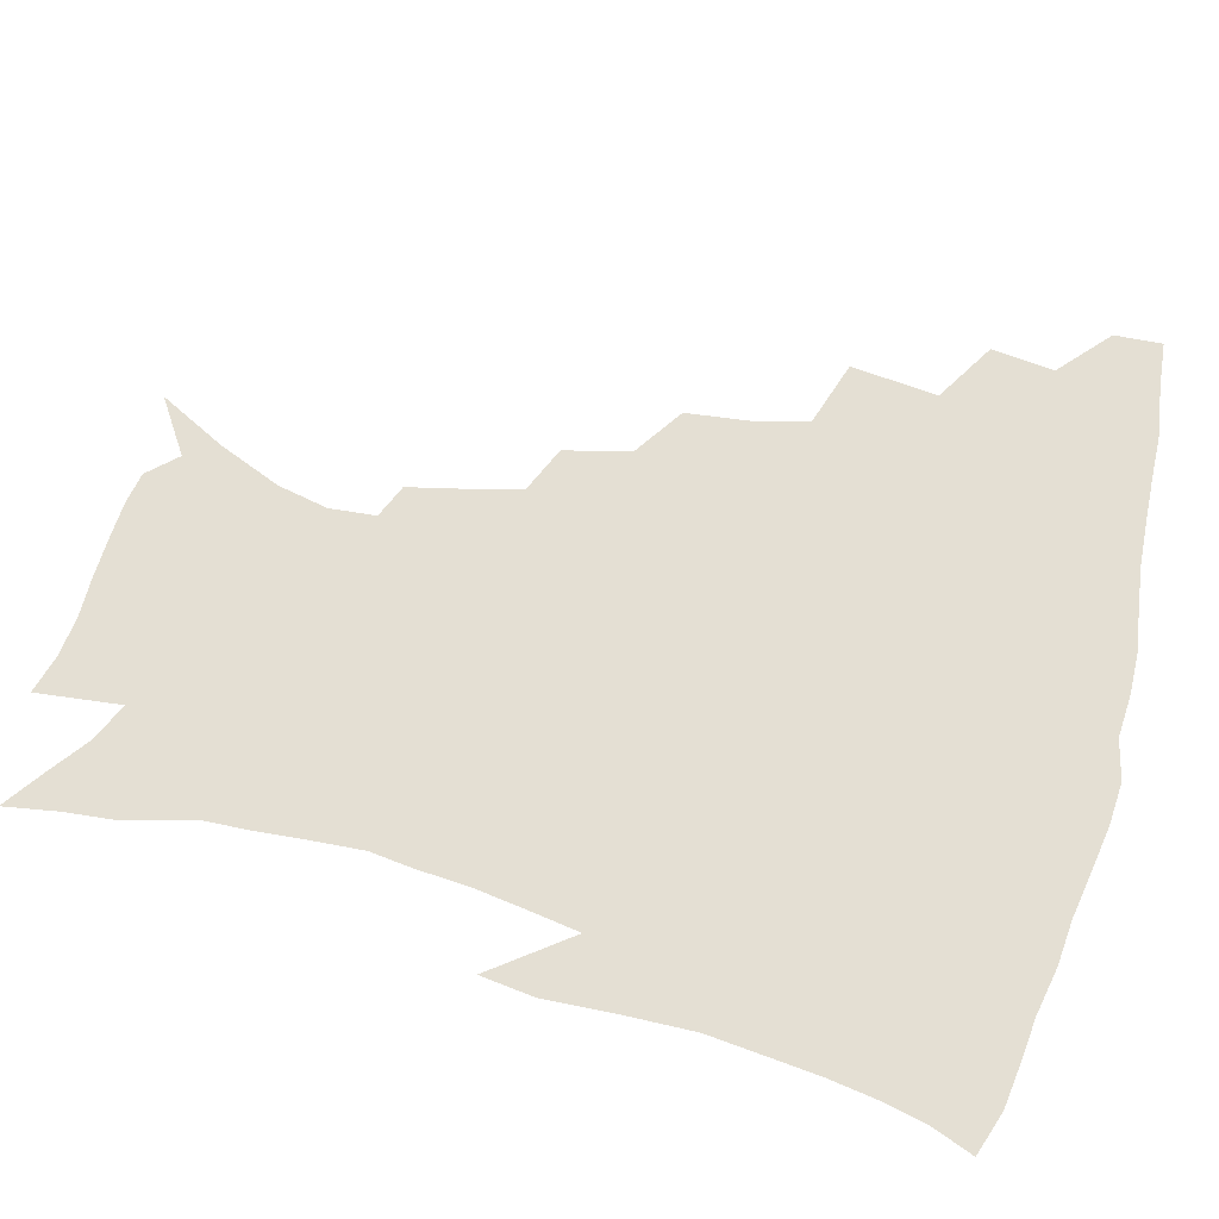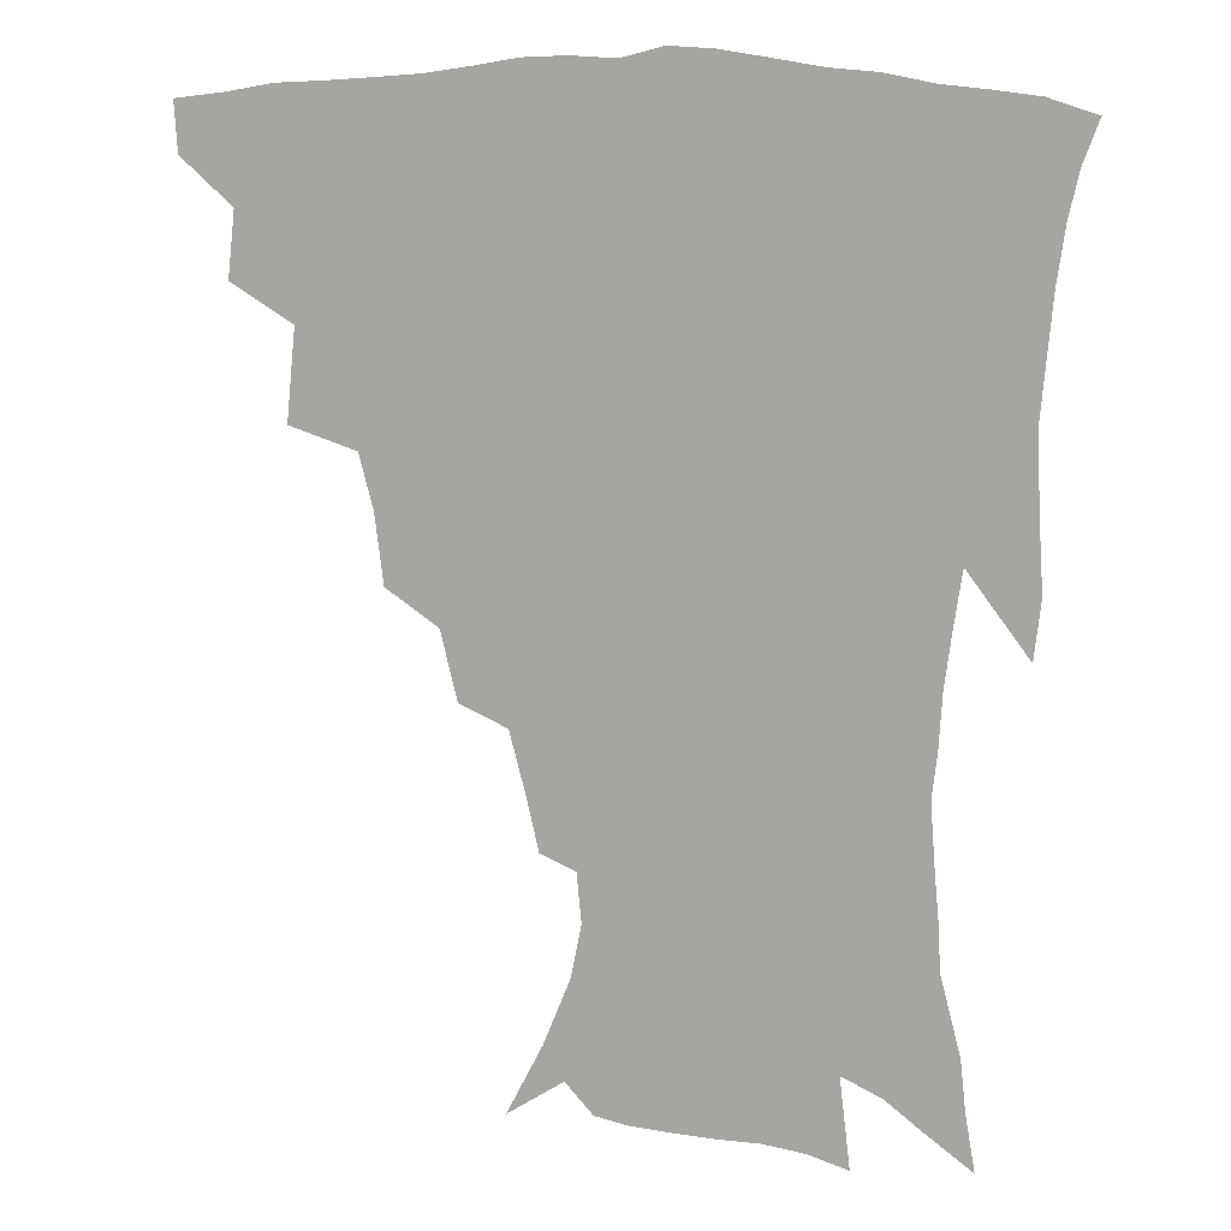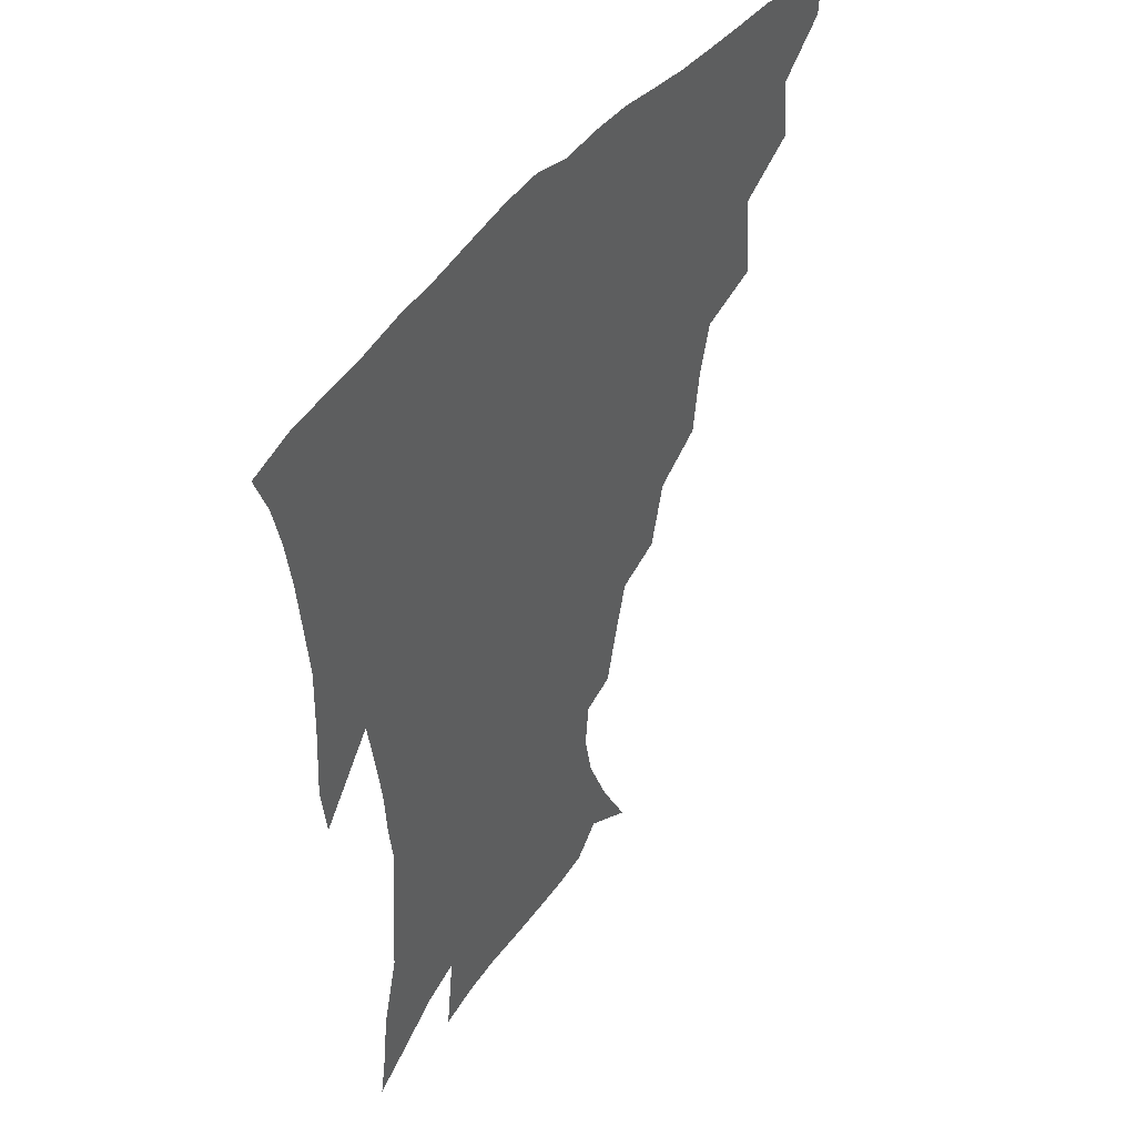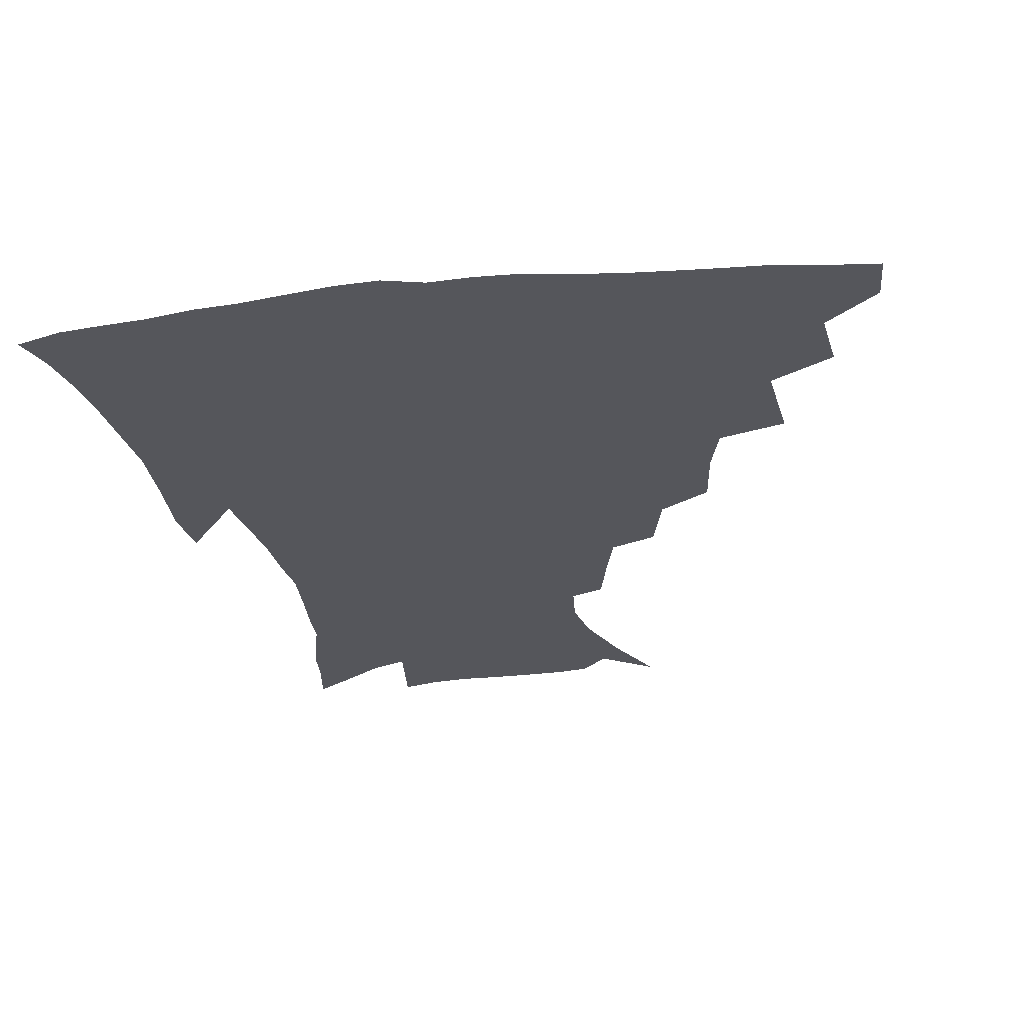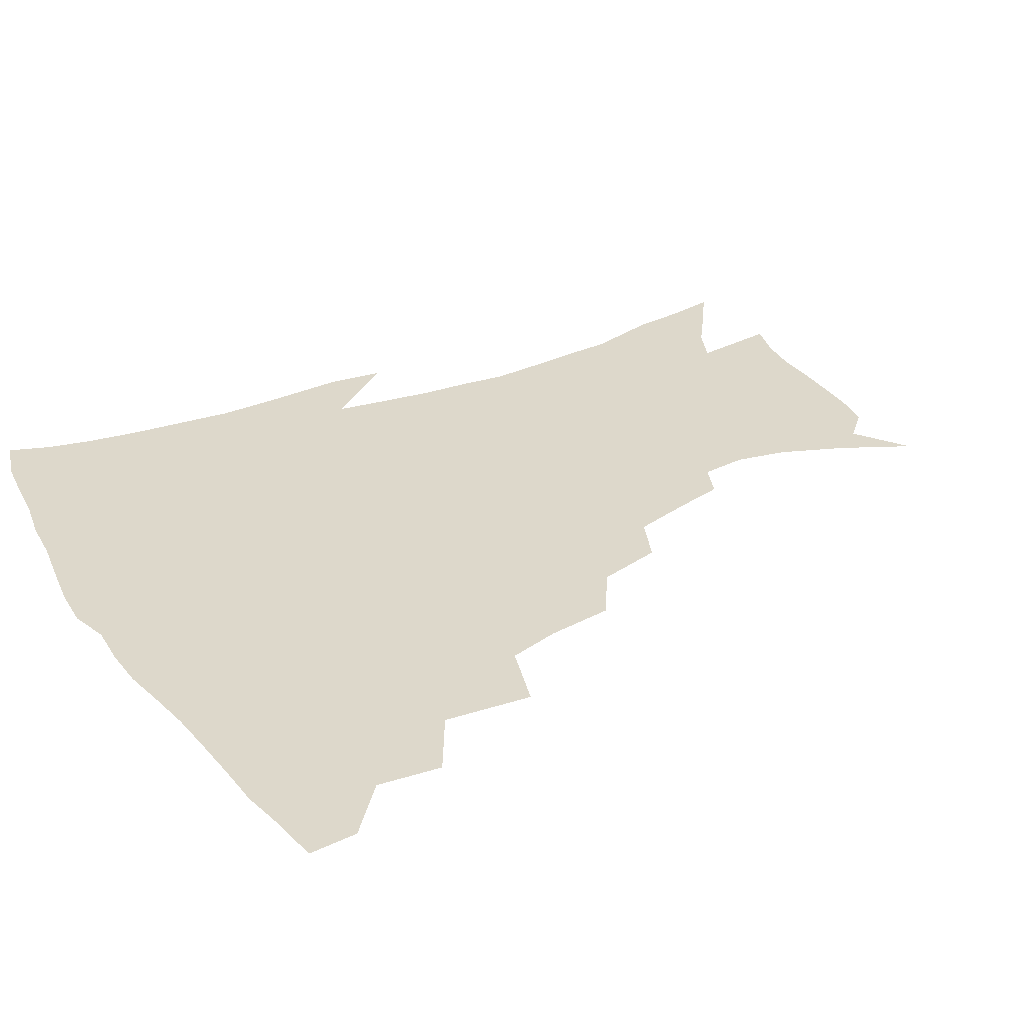
<metadata>
{"format":"obj","ext":"obj","renderer":"f3d","projection":"perspective","resolution":1024,"background":"white","views":[{"elev":66.5,"azim":105.0,"up":"+Z"},{"elev":10.5,"azim":16.5,"up":"+Y"},{"elev":45.4,"azim":124.9,"up":"+Y"},{"elev":-26.3,"azim":-170.9,"up":"+Z"},{"elev":31.4,"azim":-120.2,"up":"+Z"}]}
</metadata>
<code>
v 437.3 415.2 0
v 436.3 431.3 0
v 452.2 378.9 0
v 454.6 400.1 0
v 454.4 417.1 0
v 452.3 433.1 0
v 469.8 337.4 0
v 472.7 366.7 0
v 473 386.8 0
v 470.9 402.7 0
v 469.6 418.6 0
v 467.9 435.7 0
v 499.3 290.8 0
v 496.5 312.9 0
v 491.8 330.4 0
v 490.3 353 0
v 490.2 373.4 0
v 489.1 390 0
v 486.8 404.9 0
v 484.9 420.5 0
v 483.6 436.3 0
v 521.9 257.4 0
v 516.4 279.4 0
v 511.7 298.4 0
v 512.1 328.3 0
v 507.2 340.6 0
v 507.1 361.3 0
v 505.3 376.8 0
v 503.6 391.8 0
v 502.1 406.6 0
v 500.6 421.2 0
v 498.8 437.2 0
v 546.6 214 0
v 542.7 230.8 0
v 537.4 250.7 0
v 532.2 272.2 0
v 528.2 290.9 0
v 526.2 313.4 0
v 524.9 334 0
v 521.8 347 0
v 522.1 365.9 0
v 520 379.5 0
v 518.3 393.8 0
v 516.6 408.2 0
v 515.1 422.9 0
v 513.6 438.3 0
v 535.7 132.5 0
v 547.4 155.3 0
v 556.1 176.6 0
v 559.5 193.6 0
v 558 209.2 0
v 554.7 228.1 0
v 550.8 244.1 0
v 546.7 263.4 0
v 543.1 280.7 0
v 540.9 302.5 0
v 538.8 319.1 0
v 537.4 336.5 0
v 536.4 352.5 0
v 535.7 367.8 0
v 534.3 381.6 0
v 532.3 395.4 0
v 531.1 409.5 0
v 529.5 424.3 0
v 528 440.3 0
v 554 144.7 0
v 563.6 168 0
v 567.8 187.3 0
v 567.5 200.9 0
v 565.9 219.5 0
v 563.3 238.5 0
v 560 253.7 0
v 556.8 269.7 0
v 554.5 289.2 0
v 552.8 307.6 0
v 551.6 324.7 0
v 550.6 340.4 0
v 549.8 355.3 0
v 550 370.8 0
v 548.6 383.3 0
v 547 396.6 0
v 545.7 410.6 0
v 543.7 426.3 0
v 542.1 442.6 0
v 563.1 135 0
v 569 153 0
v 575.2 175.2 0
v 576.9 193.3 0
v 576.3 210 0
v 574.5 227.2 0
v 572.4 244.2 0
v 569.8 259.8 0
v 567.7 278.1 0
v 566.1 296.1 0
v 564.6 310.9 0
v 563.8 327.7 0
v 563.4 343 0
v 562.7 356.6 0
v 562.6 371.5 0
v 561.8 384.2 0
v 560.8 397.4 0
v 560.4 410.8 0
v 558.9 425.3 0
v 556.2 443.1 0
v 573.8 133 0
v 582 160 0
v 585.2 180 0
v 585.4 194.4 0
v 585 217 0
v 583.5 229.5 0
v 581.7 247.2 0
v 579.8 263.7 0
v 578.3 281.3 0
v 577.2 299.1 0
v 576.8 315.7 0
v 575.7 327.9 0
v 575.7 344.2 0
v 575.6 358.1 0
v 575.6 372 0
v 575.2 384.9 0
v 574.7 398 0
v 574.2 411.3 0
v 572.7 425.9 0
v 570.7 442.2 0
v 586.6 132.2 0
v 592.9 162 0
v 594.6 182.3 0
v 594.7 198.2 0
v 593.8 216.8 0
v 592.7 230.5 0
v 591.1 250.6 0
v 590 267.7 0
v 589.1 284 0
v 588.4 299.8 0
v 588.2 317.5 0
v 588.2 331.8 0
v 588.5 346.6 0
v 588.5 359.6 0
v 588.8 372.7 0
v 588.9 385.6 0
v 588.7 398.4 0
v 588.1 411.6 0
v 586.5 427.1 0
v 584.2 445.6 0
v 600.2 131.7 0
v 603.5 162.6 0
v 604.1 183.5 0
v 603.8 203.8 0
v 603.1 218 0
v 602.1 234.6 0
v 600.8 252.1 0
v 600 268.5 0
v 599.6 285.2 0
v 599.5 301.5 0
v 599.5 317.7 0
v 599.9 331.3 0
v 600.3 346 0
v 600.8 359 0
v 601.5 372.9 0
v 602.1 385.8 0
v 602.3 398.6 0
v 601.6 412.4 0
v 600.6 427 0
v 598.4 444.7 0
v 614.2 131.8 0
v 614.2 162.2 0
v 613.7 183.3 0
v 613.3 200.2 0
v 612.2 218.2 0
v 611.2 237 0
v 610.5 254.3 0
v 610.4 267.8 0
v 610.1 285.6 0
v 610.3 301 0
v 610.7 317.1 0
v 611.5 332.4 0
v 612.2 345.8 0
v 613.1 359.5 0
v 614.1 372.7 0
v 615.1 385.8 0
v 615.7 398.4 0
v 616 411.5 0
v 615 426.5 0
v 613.6 442.3 0
v 627.7 130.1 0
v 625.4 158.6 0
v 623.8 180.1 0
v 622.7 198.2 0
v 621.4 217.8 0
v 620.5 236 0
v 620.3 251.4 0
v 620.3 267.5 0
v 620.7 282.7 0
v 621.2 298.5 0
v 622 313.8 0
v 622.7 330.9 0
v 623.8 345.2 0
v 625.1 358.3 0
v 626.3 372.3 0
v 627.8 385.2 0
v 628.8 397.8 0
v 629.8 410.8 0
v 630.2 424.4 0
v 629.4 439.6 0
v 640.5 126.4 0
v 637.1 154.9 0
v 634.3 176.5 0
v 632.3 196.4 0
v 630.8 215.2 0
v 629.9 233.2 0
v 630.2 247.3 0
v 630 265.4 0
v 631 279.6 0
v 631.9 295.2 0
v 633.1 310.2 0
v 634 327.8 0
v 635.1 343.9 0
v 636.9 356.3 0
v 638.5 369.7 0
v 640.2 384.1 0
v 642.4 397.3 0
v 643.8 409.4 0
v 644.7 422.5 0
v 643.9 438.3 0
v 649.8 149.2 0
v 646 169.9 0
v 643.5 189 0
v 640.7 210.2 0
v 640 226.8 0
v 640.2 241.6 0
v 640.3 258.6 0
v 641.1 274.7 0
v 642.2 291.6 0
v 643.7 308.3 0
v 645.5 323.2 0
v 646.8 339.4 0
v 648.5 354.6 0
v 650.4 368.3 0
v 652.4 382.4 0
v 654.6 395.4 0
v 656.5 408 0
v 658.4 421.1 0
v 659.9 435.2 0
v 663.7 138.9 0
v 658.2 162.2 0
v 654.7 182.4 0
v 652 201.3 0
v 650.7 218.5 0
v 650.1 234.9 0
v 650.7 250.1 0
v 651.2 267.9 0
v 652.5 284.8 0
v 654.6 300.9 0
v 656.9 316.8 0
v 658.4 333.7 0
v 659.9 350.9 0
v 661.7 366.7 0
v 664.3 379.9 0
v 666.8 393.6 0
v 669.3 405.9 0
v 671.8 418.9 0
v 674.1 433.7 0
v 676.7 129.6 0
v 673.6 147.6 0
v 672 163.3 0
v 665.5 188.4 0
v 664.8 202.4 0
v 663.3 219.6 0
v 661.9 238.1 0
v 663.6 252.2 0
v 664.7 269.8 0
v 667 286.7 0
v 669.6 304.7 0
v 670.7 324.4 0
v 672.7 341.3 0
v 674.4 358.5 0
v 676.4 374.9 0
v 678.6 390.3 0
v 681.9 403.3 0
v 684.7 416.1 0
v 688.4 431.8 0
v 689.2 278.9 0
v 691.4 297.3 0
v 689.9 321.7 0
v 689.1 344.7 0
v 690.8 363 0
v 692.5 381.4 0
v 695.1 398.8 0
v 698.3 413.2 0
v 703.5 426.9 0
f 4 5 1
f 1 5 2
f 5 6 2
f 8 9 3
f 3 9 4
f 9 10 4
f 4 10 5
f 10 11 5
f 5 11 6
f 11 12 6
f 15 16 7
f 7 16 8
f 16 17 8
f 8 17 9
f 17 18 9
f 9 18 10
f 18 19 10
f 10 19 11
f 19 20 11
f 11 20 12
f 20 21 12
f 23 24 13
f 13 24 14
f 24 25 14
f 14 25 15
f 25 26 15
f 15 26 16
f 26 27 16
f 16 27 17
f 27 28 17
f 17 28 18
f 28 29 18
f 18 29 19
f 29 30 19
f 19 30 20
f 30 31 20
f 20 31 21
f 31 32 21
f 35 36 22
f 22 36 23
f 36 37 23
f 23 37 24
f 37 38 24
f 24 38 25
f 38 39 25
f 25 39 26
f 39 40 26
f 26 40 27
f 40 41 27
f 27 41 28
f 41 42 28
f 28 42 29
f 42 43 29
f 29 43 30
f 43 44 30
f 30 44 31
f 44 45 31
f 31 45 32
f 45 46 32
f 51 52 33
f 33 52 34
f 52 53 34
f 34 53 35
f 53 54 35
f 35 54 36
f 54 55 36
f 36 55 37
f 55 56 37
f 37 56 38
f 56 57 38
f 38 57 39
f 57 58 39
f 39 58 40
f 58 59 40
f 40 59 41
f 59 60 41
f 41 60 42
f 60 61 42
f 42 61 43
f 61 62 43
f 43 62 44
f 62 63 44
f 44 63 45
f 63 64 45
f 45 64 46
f 64 65 46
f 47 66 48
f 66 67 48
f 48 67 49
f 67 68 49
f 49 68 50
f 68 69 50
f 50 69 51
f 69 70 51
f 51 70 52
f 70 71 52
f 52 71 53
f 71 72 53
f 53 72 54
f 72 73 54
f 54 73 55
f 73 74 55
f 55 74 56
f 74 75 56
f 56 75 57
f 75 76 57
f 57 76 58
f 76 77 58
f 58 77 59
f 77 78 59
f 59 78 60
f 78 79 60
f 60 79 61
f 79 80 61
f 61 80 62
f 80 81 62
f 62 81 63
f 81 82 63
f 63 82 64
f 82 83 64
f 64 83 65
f 83 84 65
f 85 86 66
f 66 86 67
f 86 87 67
f 67 87 68
f 87 88 68
f 68 88 69
f 88 89 69
f 69 89 70
f 89 90 70
f 70 90 71
f 90 91 71
f 71 91 72
f 91 92 72
f 72 92 73
f 92 93 73
f 73 93 74
f 93 94 74
f 74 94 75
f 94 95 75
f 75 95 76
f 95 96 76
f 76 96 77
f 96 97 77
f 77 97 78
f 97 98 78
f 78 98 79
f 98 99 79
f 79 99 80
f 99 100 80
f 80 100 81
f 100 101 81
f 81 101 82
f 101 102 82
f 82 102 83
f 102 103 83
f 83 103 84
f 103 104 84
f 85 105 86
f 105 106 86
f 86 106 87
f 106 107 87
f 87 107 88
f 107 108 88
f 88 108 89
f 108 109 89
f 89 109 90
f 109 110 90
f 90 110 91
f 110 111 91
f 91 111 92
f 111 112 92
f 92 112 93
f 112 113 93
f 93 113 94
f 113 114 94
f 94 114 95
f 114 115 95
f 95 115 96
f 115 116 96
f 96 116 97
f 116 117 97
f 97 117 98
f 117 118 98
f 98 118 99
f 118 119 99
f 99 119 100
f 119 120 100
f 100 120 101
f 120 121 101
f 101 121 102
f 121 122 102
f 102 122 103
f 122 123 103
f 103 123 104
f 123 124 104
f 105 125 106
f 125 126 106
f 106 126 107
f 126 127 107
f 107 127 108
f 127 128 108
f 108 128 109
f 128 129 109
f 109 129 110
f 129 130 110
f 110 130 111
f 130 131 111
f 111 131 112
f 131 132 112
f 112 132 113
f 132 133 113
f 113 133 114
f 133 134 114
f 114 134 115
f 134 135 115
f 115 135 116
f 135 136 116
f 116 136 117
f 136 137 117
f 117 137 118
f 137 138 118
f 118 138 119
f 138 139 119
f 119 139 120
f 139 140 120
f 120 140 121
f 140 141 121
f 121 141 122
f 141 142 122
f 122 142 123
f 142 143 123
f 123 143 124
f 143 144 124
f 125 145 126
f 145 146 126
f 126 146 127
f 146 147 127
f 127 147 128
f 147 148 128
f 128 148 129
f 148 149 129
f 129 149 130
f 149 150 130
f 130 150 131
f 150 151 131
f 131 151 132
f 151 152 132
f 132 152 133
f 152 153 133
f 133 153 134
f 153 154 134
f 134 154 135
f 154 155 135
f 135 155 136
f 155 156 136
f 136 156 137
f 156 157 137
f 137 157 138
f 157 158 138
f 138 158 139
f 158 159 139
f 139 159 140
f 159 160 140
f 140 160 141
f 160 161 141
f 141 161 142
f 161 162 142
f 142 162 143
f 162 163 143
f 143 163 144
f 163 164 144
f 145 165 146
f 165 166 146
f 146 166 147
f 166 167 147
f 147 167 148
f 167 168 148
f 148 168 149
f 168 169 149
f 149 169 150
f 169 170 150
f 150 170 151
f 170 171 151
f 151 171 152
f 171 172 152
f 152 172 153
f 172 173 153
f 153 173 154
f 173 174 154
f 154 174 155
f 174 175 155
f 155 175 156
f 175 176 156
f 156 176 157
f 176 177 157
f 157 177 158
f 177 178 158
f 158 178 159
f 178 179 159
f 159 179 160
f 179 180 160
f 160 180 161
f 180 181 161
f 161 181 162
f 181 182 162
f 162 182 163
f 182 183 163
f 163 183 164
f 183 184 164
f 165 185 166
f 185 186 166
f 166 186 167
f 186 187 167
f 167 187 168
f 187 188 168
f 168 188 169
f 188 189 169
f 169 189 170
f 189 190 170
f 170 190 171
f 190 191 171
f 171 191 172
f 191 192 172
f 172 192 173
f 192 193 173
f 173 193 174
f 193 194 174
f 174 194 175
f 194 195 175
f 175 195 176
f 195 196 176
f 176 196 177
f 196 197 177
f 177 197 178
f 197 198 178
f 178 198 179
f 198 199 179
f 179 199 180
f 199 200 180
f 180 200 181
f 200 201 181
f 181 201 182
f 201 202 182
f 182 202 183
f 202 203 183
f 183 203 184
f 203 204 184
f 185 205 186
f 205 206 186
f 186 206 187
f 206 207 187
f 187 207 188
f 207 208 188
f 188 208 189
f 208 209 189
f 189 209 190
f 209 210 190
f 190 210 191
f 210 211 191
f 191 211 192
f 211 212 192
f 192 212 193
f 212 213 193
f 193 213 194
f 213 214 194
f 194 214 195
f 214 215 195
f 195 215 196
f 215 216 196
f 196 216 197
f 216 217 197
f 197 217 198
f 217 218 198
f 198 218 199
f 218 219 199
f 199 219 200
f 219 220 200
f 200 220 201
f 220 221 201
f 201 221 202
f 221 222 202
f 202 222 203
f 222 223 203
f 203 223 204
f 223 224 204
f 206 225 207
f 225 226 207
f 207 226 208
f 226 227 208
f 208 227 209
f 227 228 209
f 209 228 210
f 228 229 210
f 210 229 211
f 229 230 211
f 211 230 212
f 230 231 212
f 212 231 213
f 231 232 213
f 213 232 214
f 232 233 214
f 214 233 215
f 233 234 215
f 215 234 216
f 234 235 216
f 216 235 217
f 235 236 217
f 217 236 218
f 236 237 218
f 218 237 219
f 237 238 219
f 219 238 220
f 238 239 220
f 220 239 221
f 239 240 221
f 221 240 222
f 240 241 222
f 222 241 223
f 241 242 223
f 223 242 224
f 242 243 224
f 225 244 226
f 244 245 226
f 226 245 227
f 245 246 227
f 227 246 228
f 246 247 228
f 228 247 229
f 247 248 229
f 229 248 230
f 248 249 230
f 230 249 231
f 249 250 231
f 231 250 232
f 250 251 232
f 232 251 233
f 251 252 233
f 233 252 234
f 252 253 234
f 234 253 235
f 253 254 235
f 235 254 236
f 254 255 236
f 236 255 237
f 255 256 237
f 237 256 238
f 256 257 238
f 238 257 239
f 257 258 239
f 239 258 240
f 258 259 240
f 240 259 241
f 259 260 241
f 241 260 242
f 260 261 242
f 242 261 243
f 261 262 243
f 244 263 245
f 263 264 245
f 245 264 246
f 264 265 246
f 246 265 247
f 265 266 247
f 247 266 248
f 266 267 248
f 248 267 249
f 267 268 249
f 249 268 250
f 268 269 250
f 250 269 251
f 269 270 251
f 251 270 252
f 270 271 252
f 252 271 253
f 271 272 253
f 253 272 254
f 272 273 254
f 254 273 255
f 273 274 255
f 255 274 256
f 274 275 256
f 256 275 257
f 275 276 257
f 257 276 258
f 276 277 258
f 258 277 259
f 277 278 259
f 259 278 260
f 278 279 260
f 260 279 261
f 279 280 261
f 261 280 262
f 280 281 262
f 273 282 274
f 282 283 274
f 274 283 275
f 283 284 275
f 275 284 276
f 284 285 276
f 276 285 277
f 285 286 277
f 277 286 278
f 286 287 278
f 278 287 279
f 287 288 279
f 279 288 280
f 288 289 280
f 280 289 281
f 289 290 281

</code>
